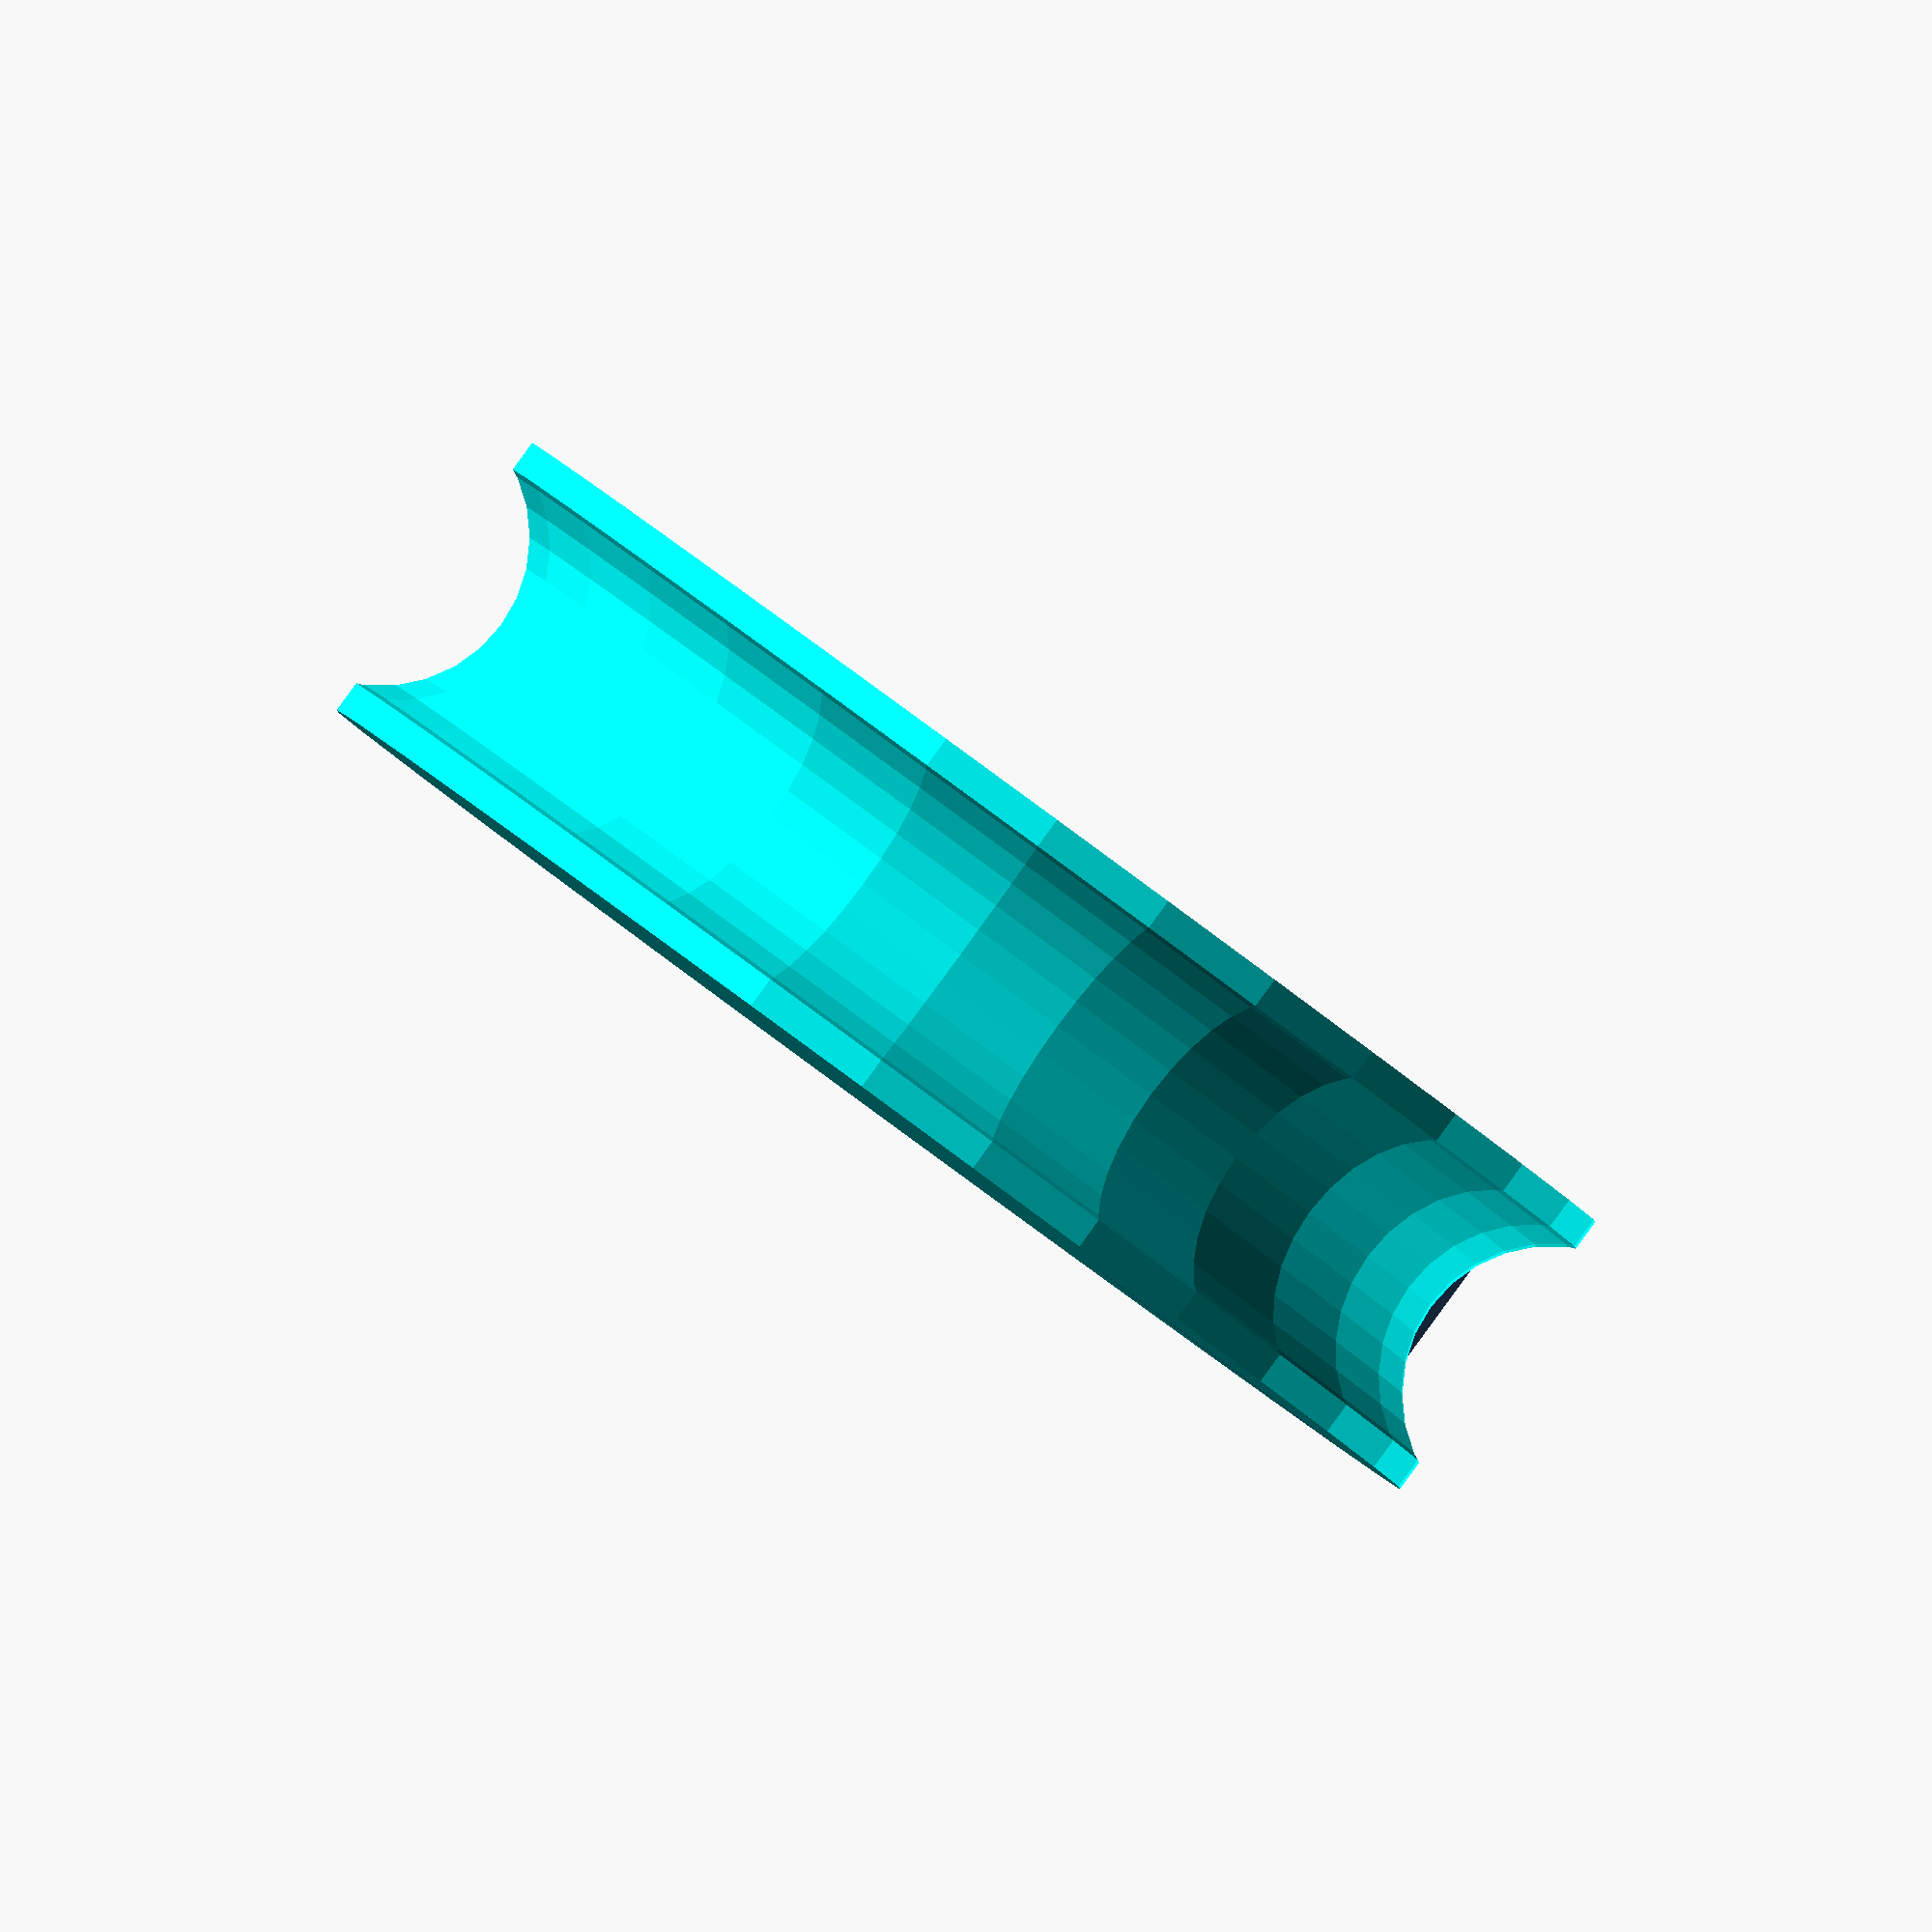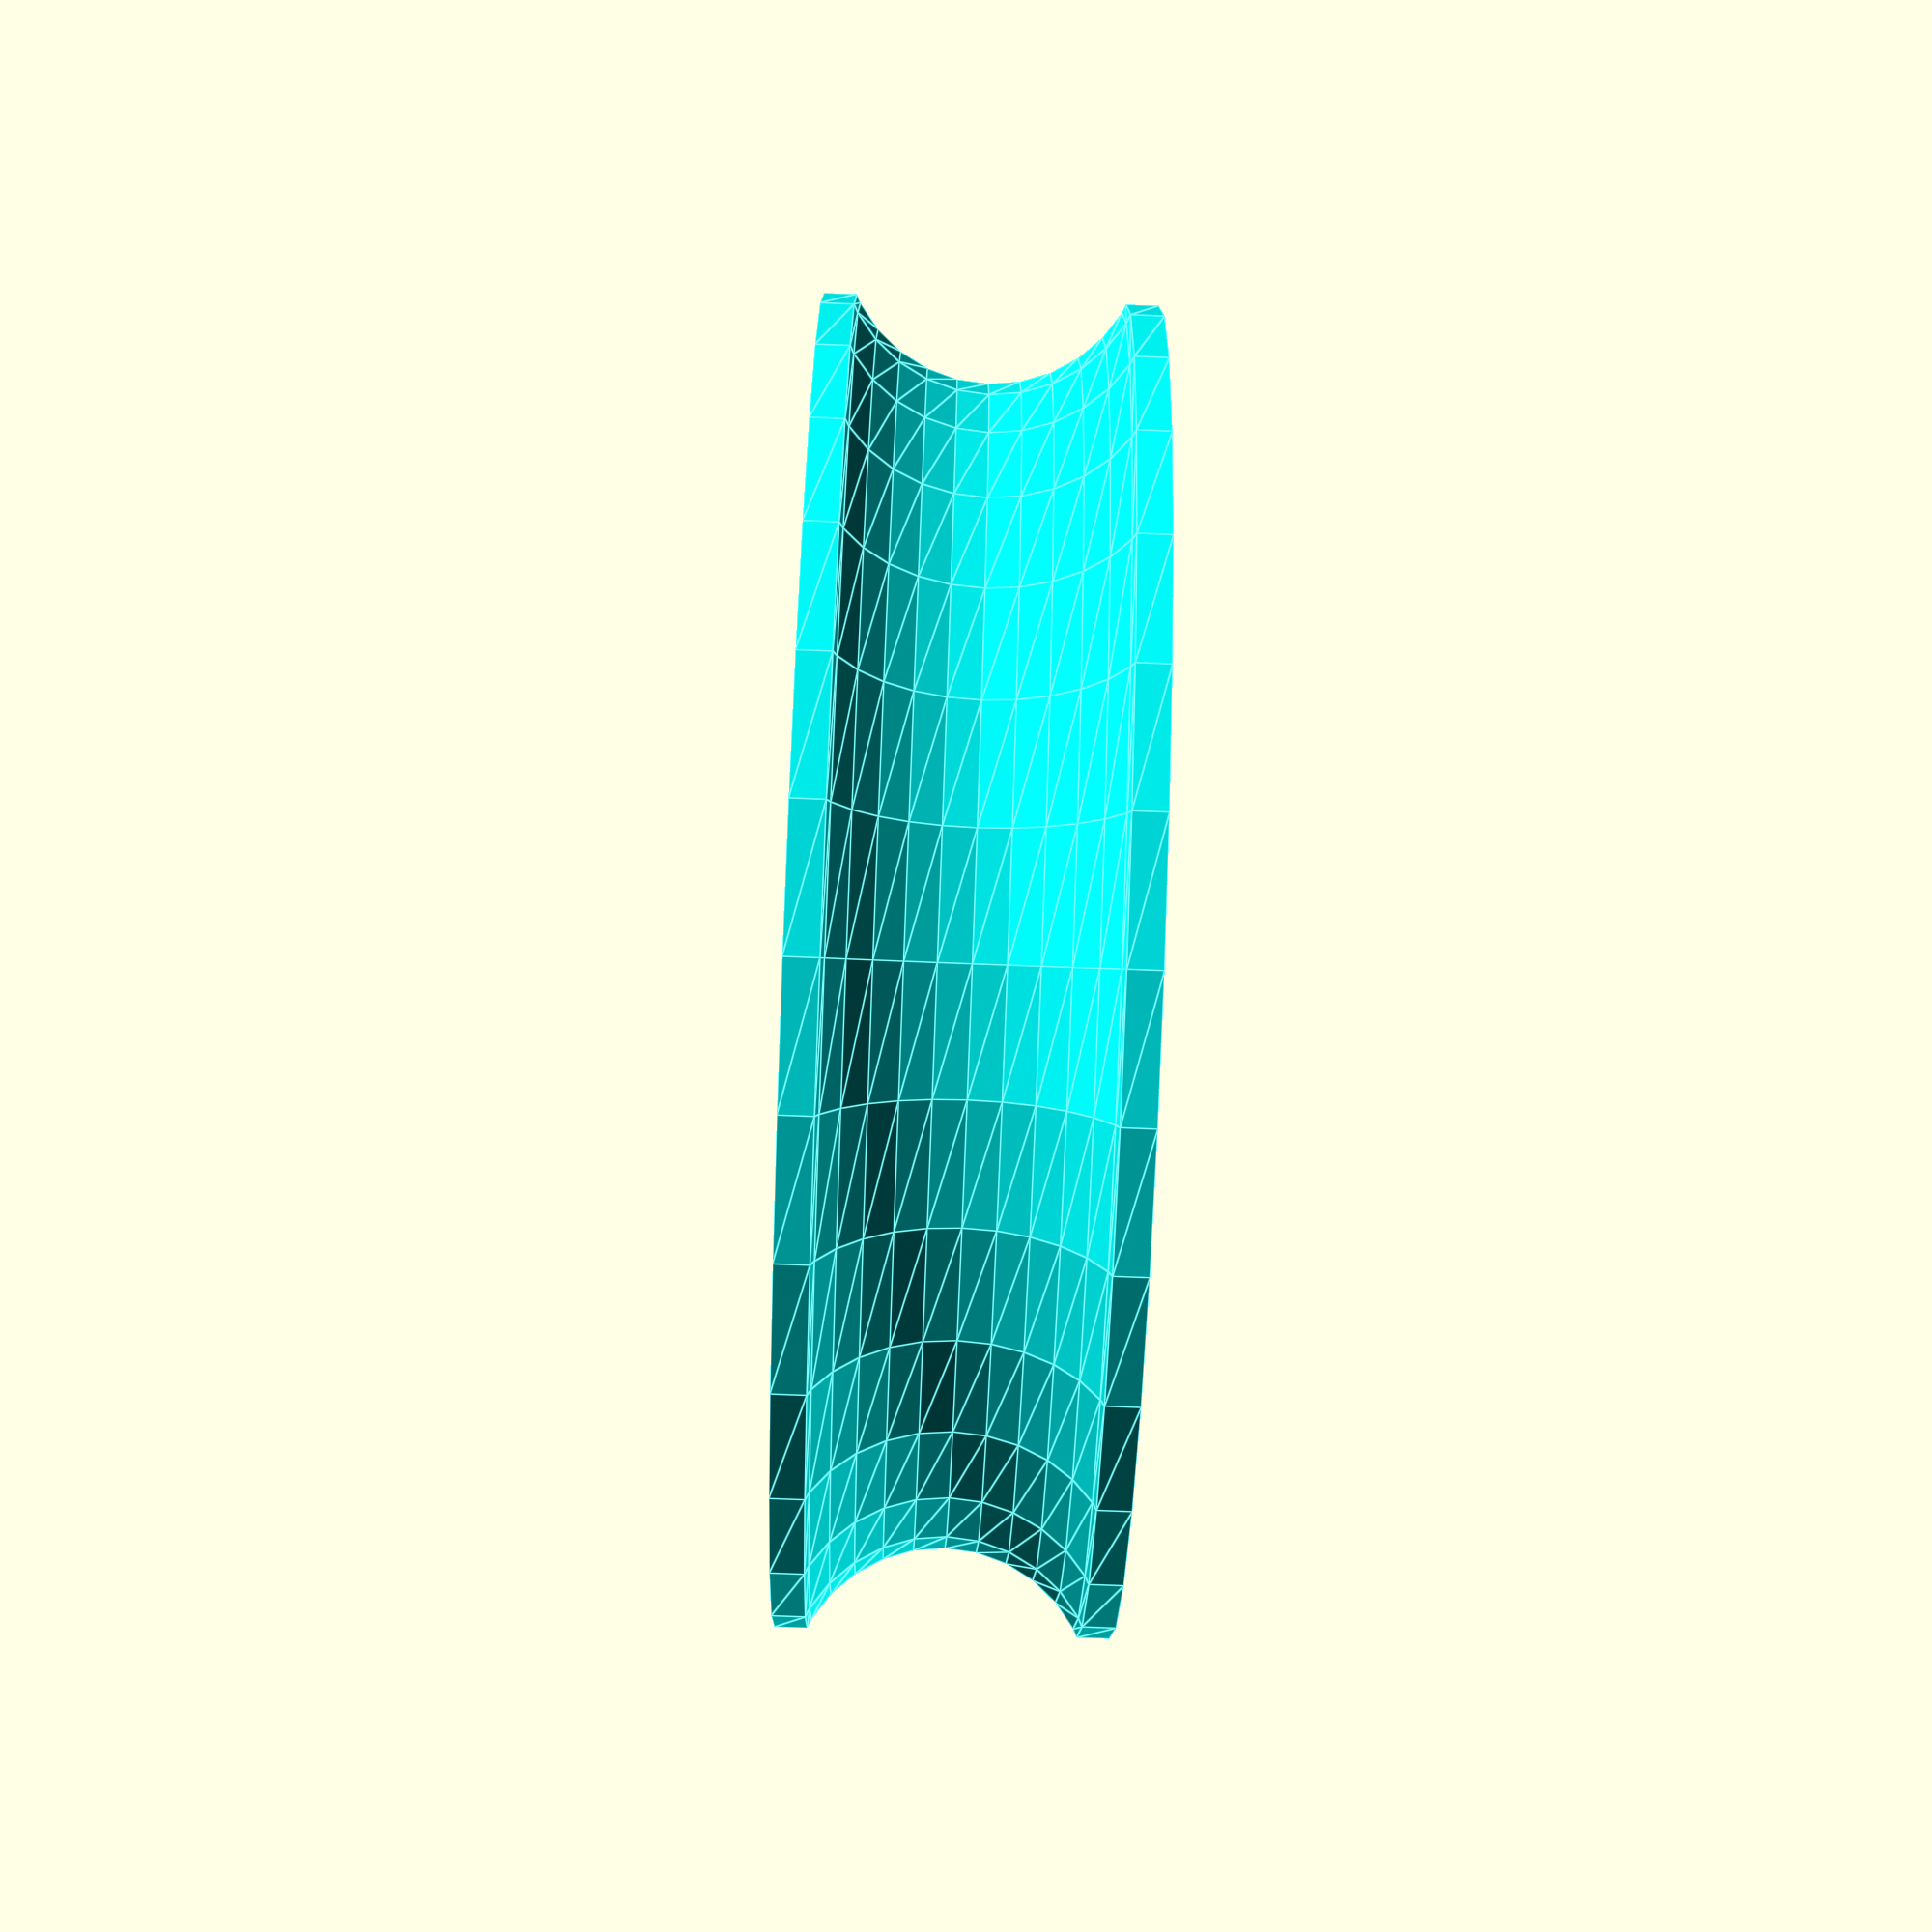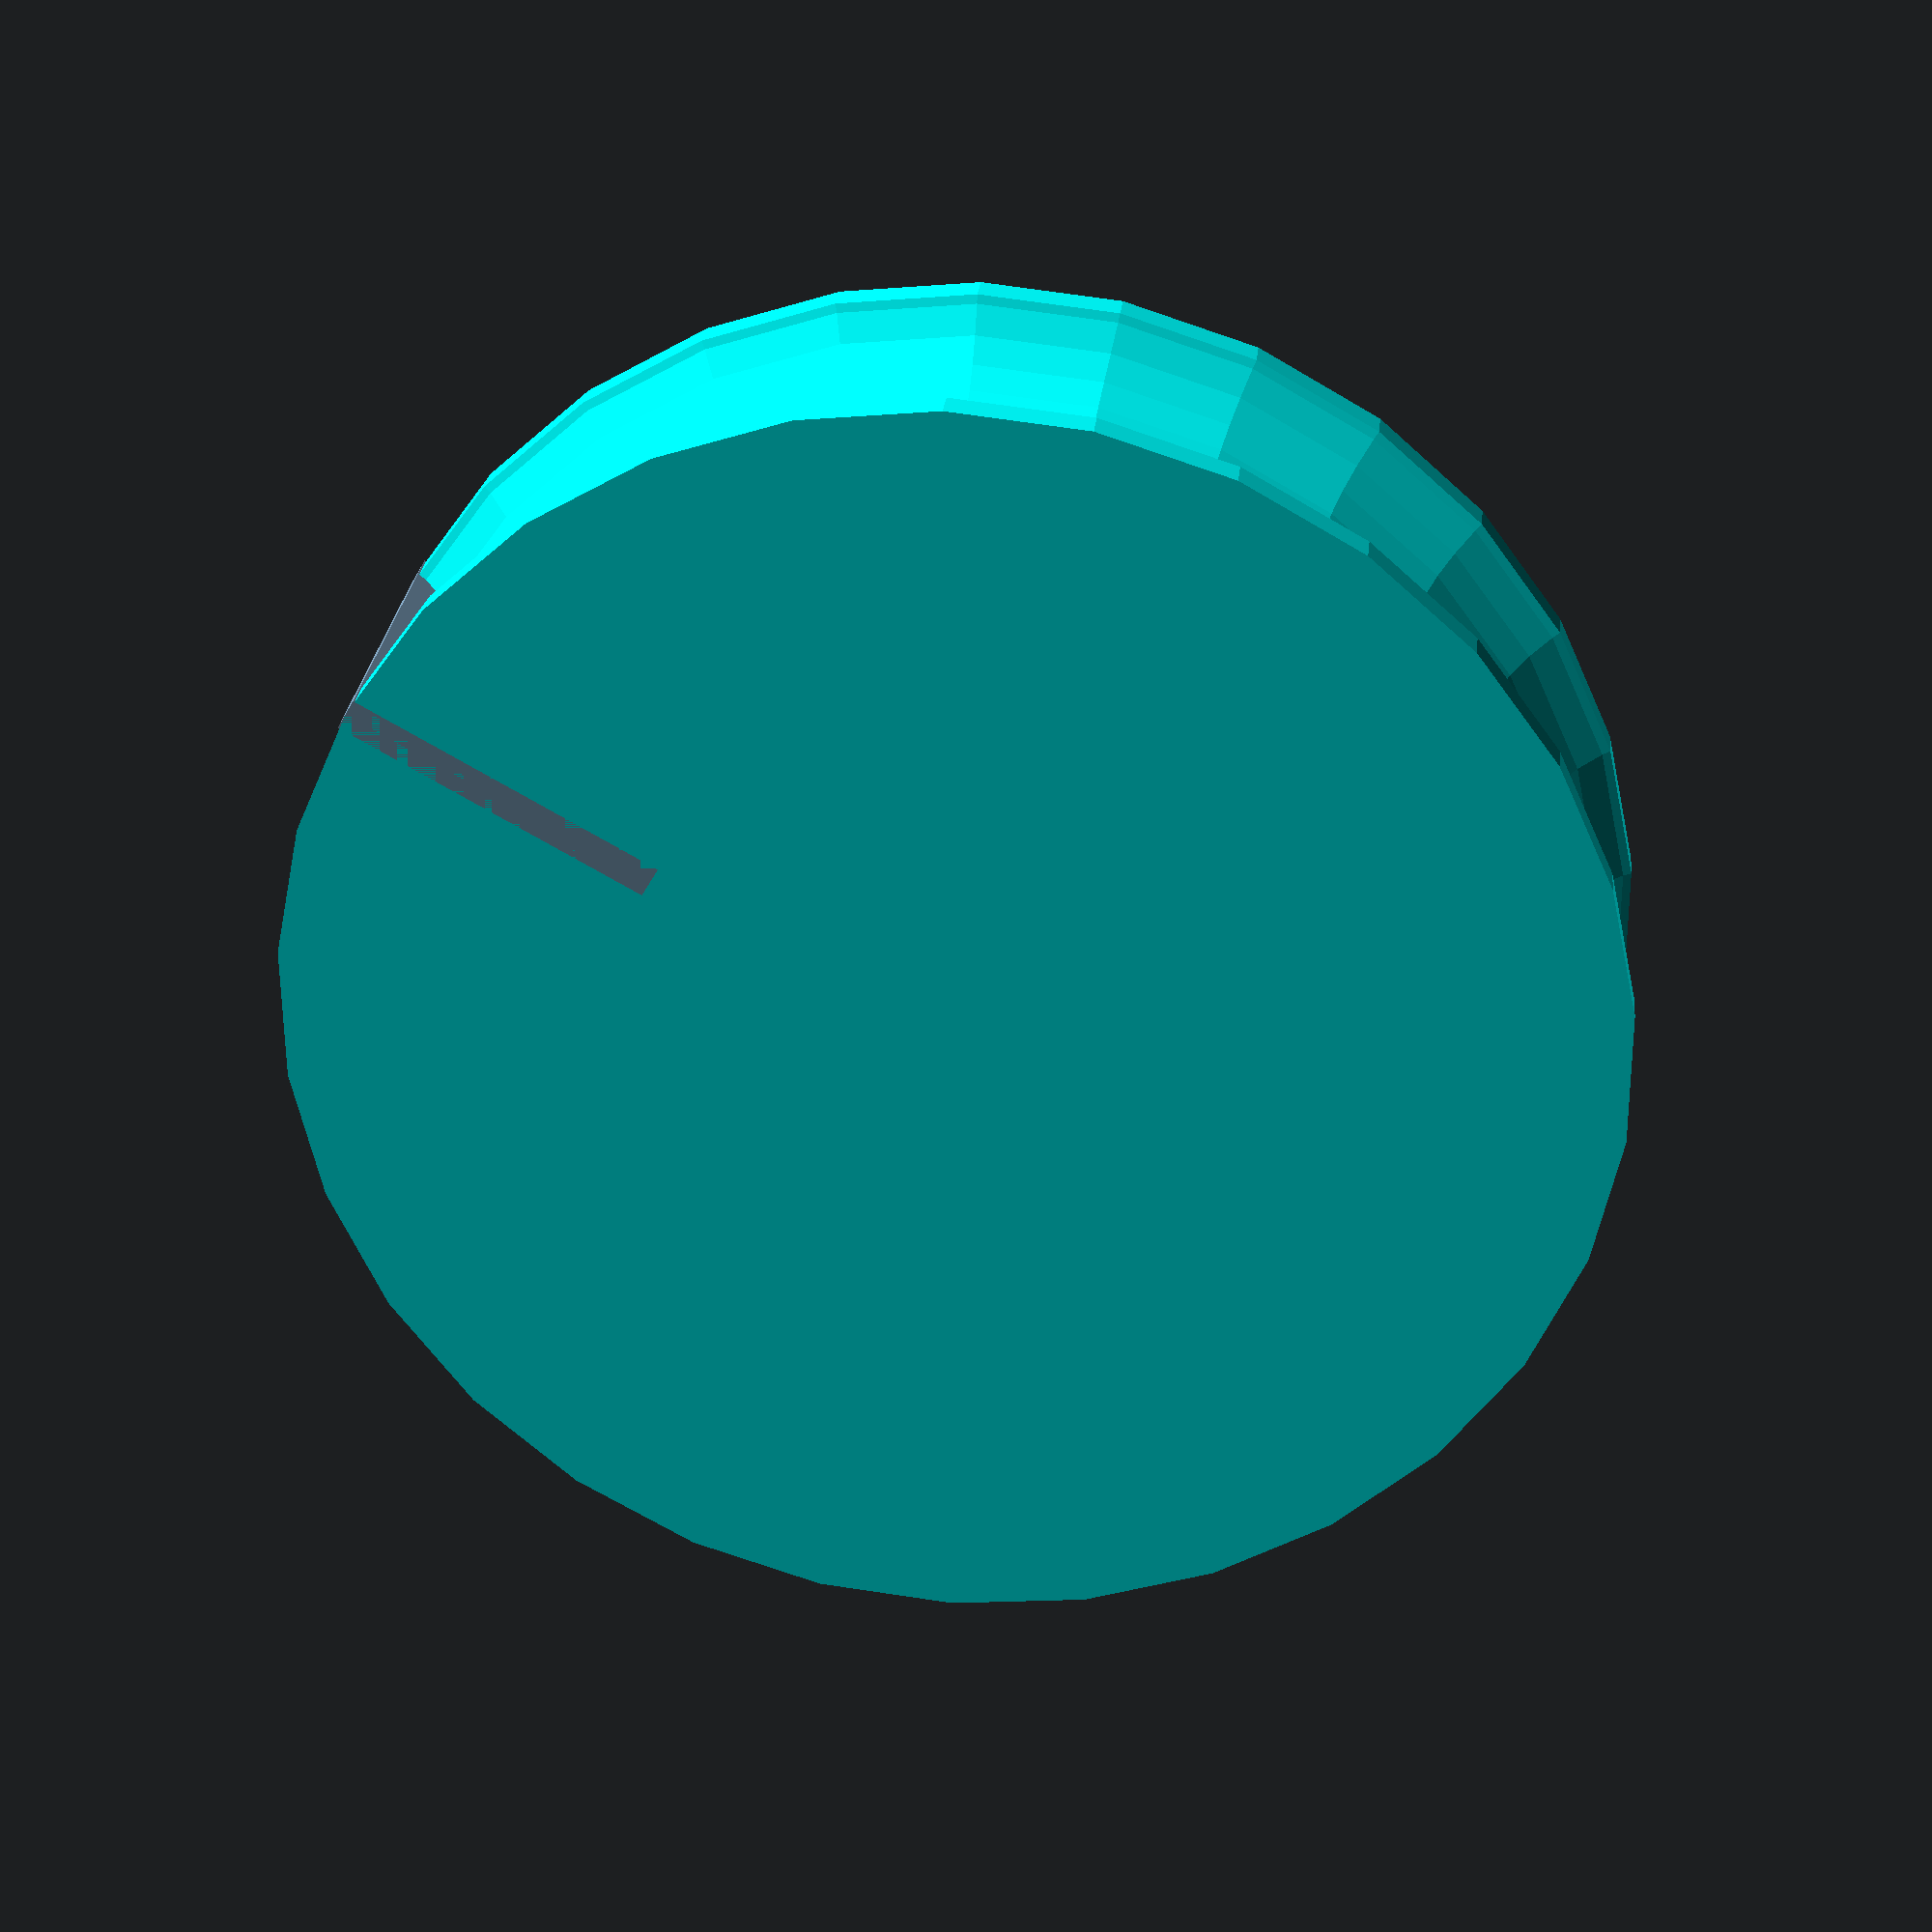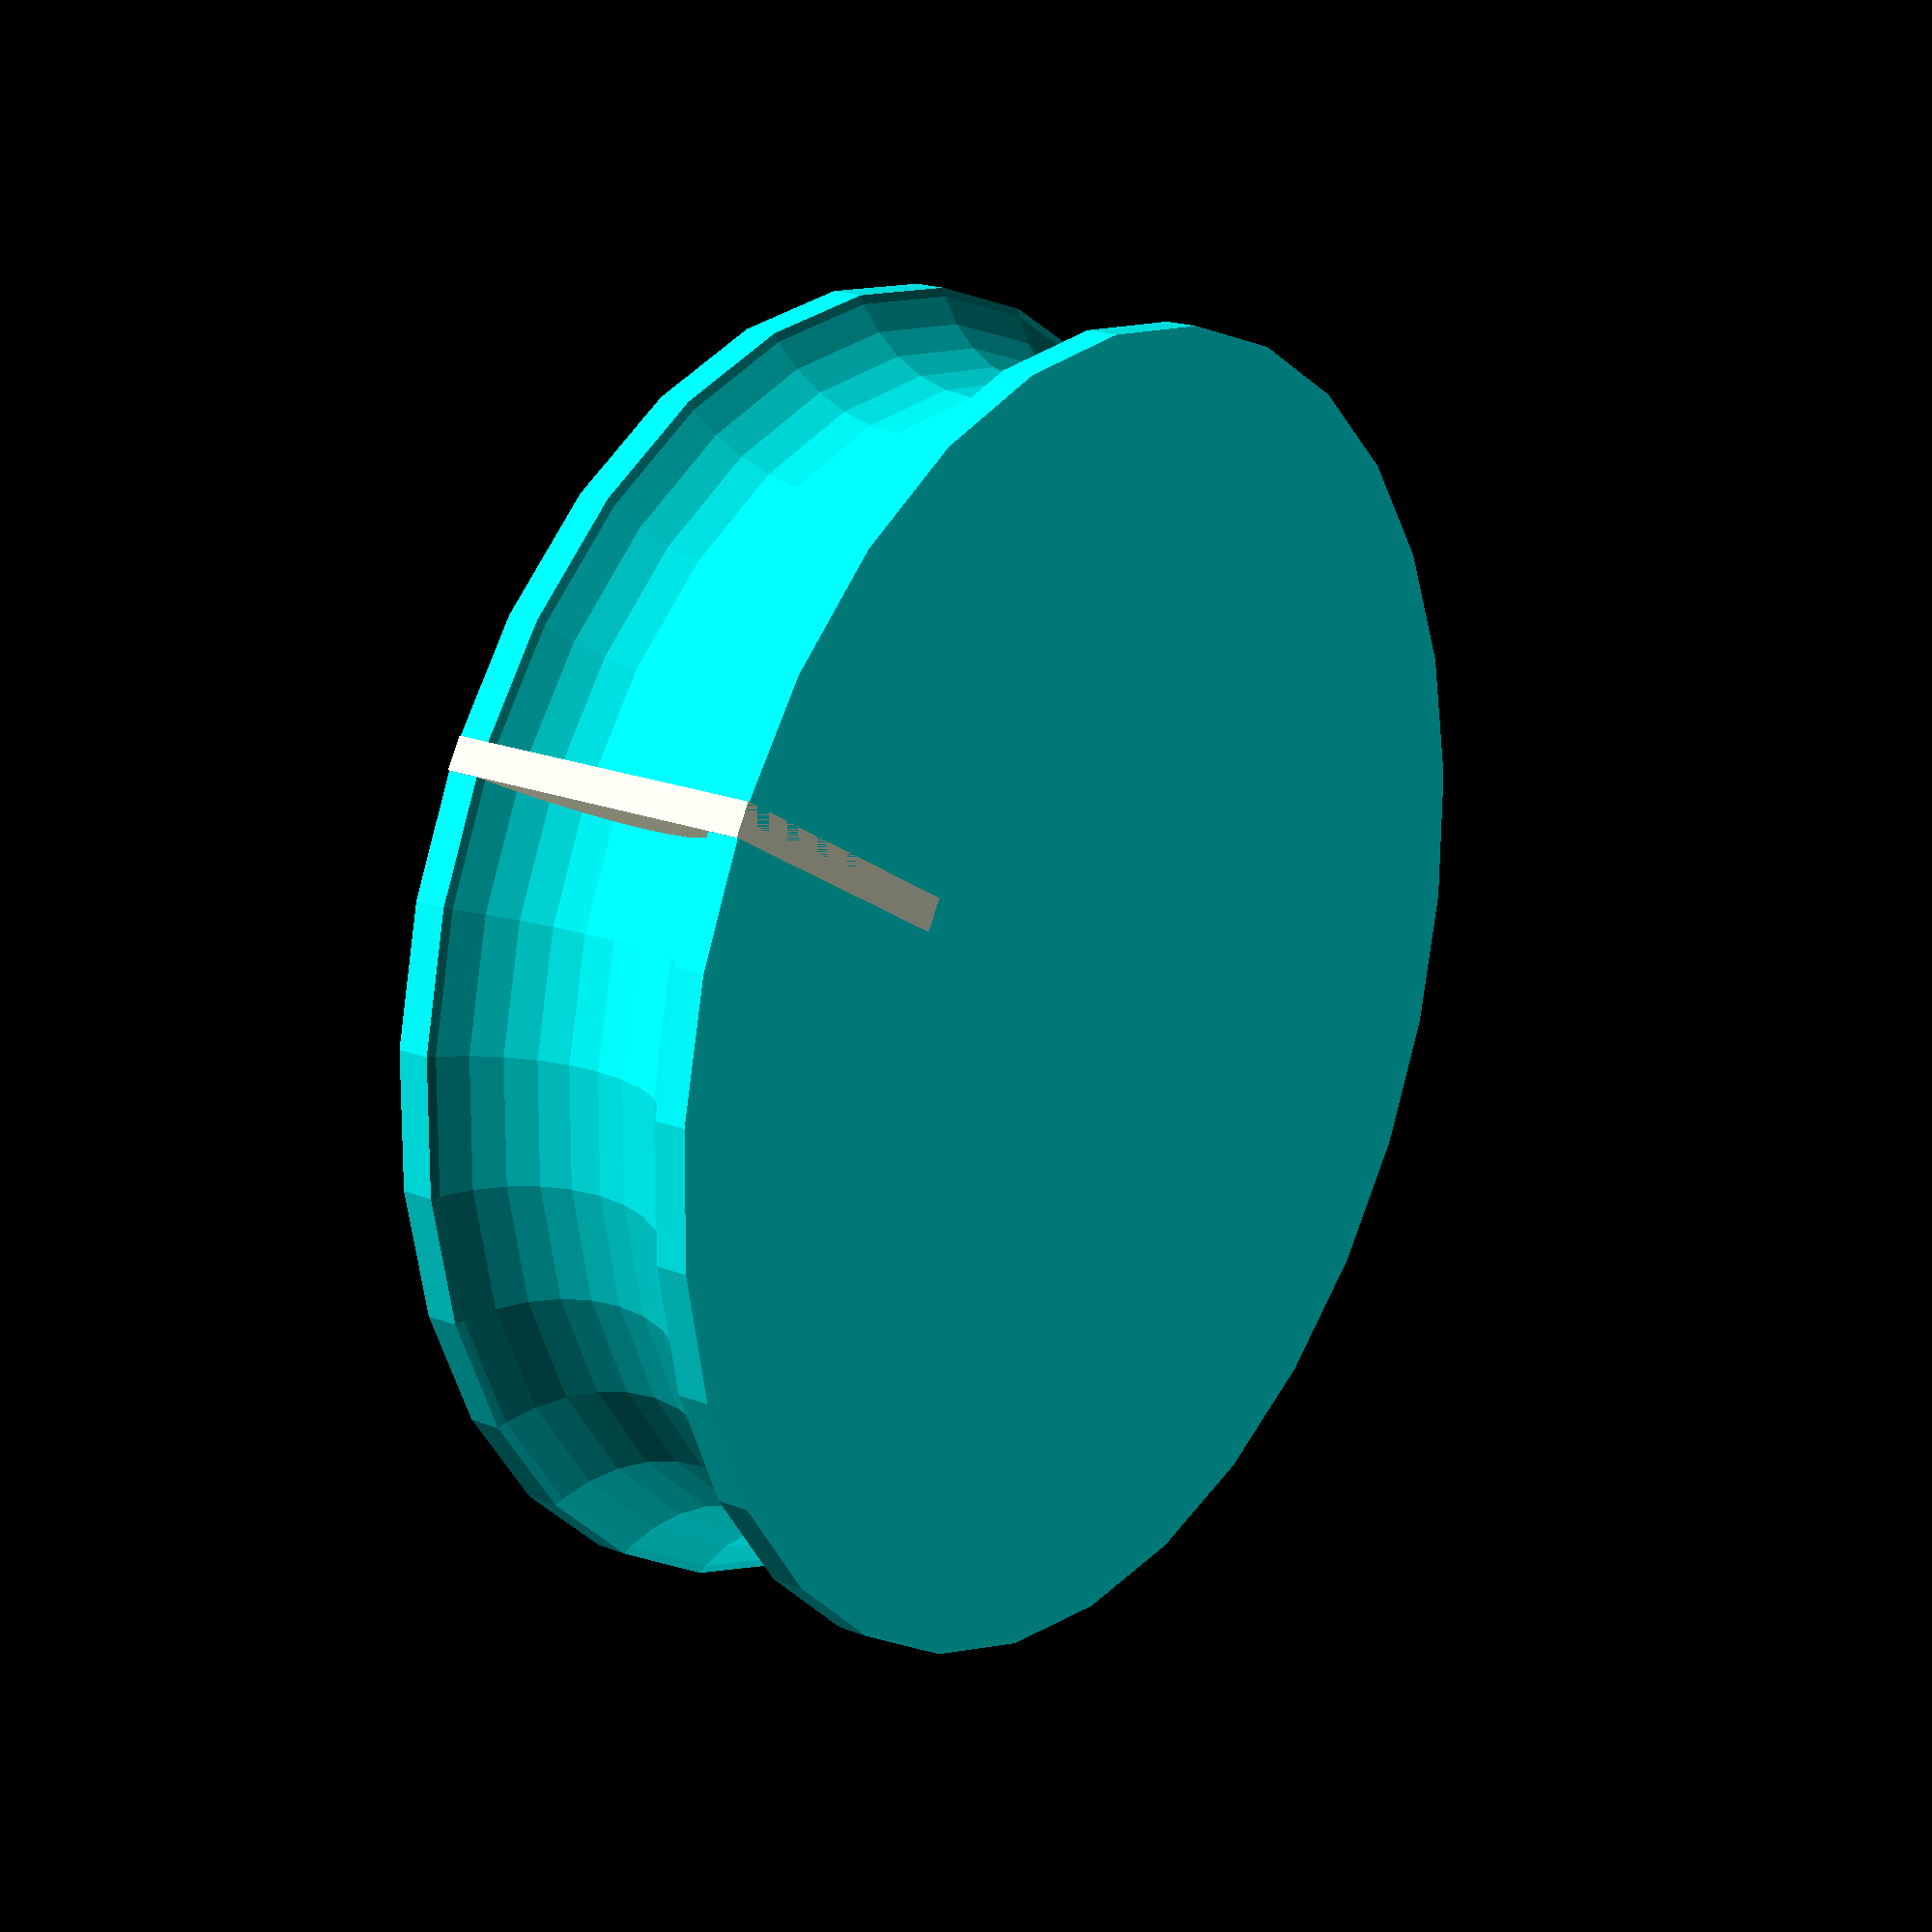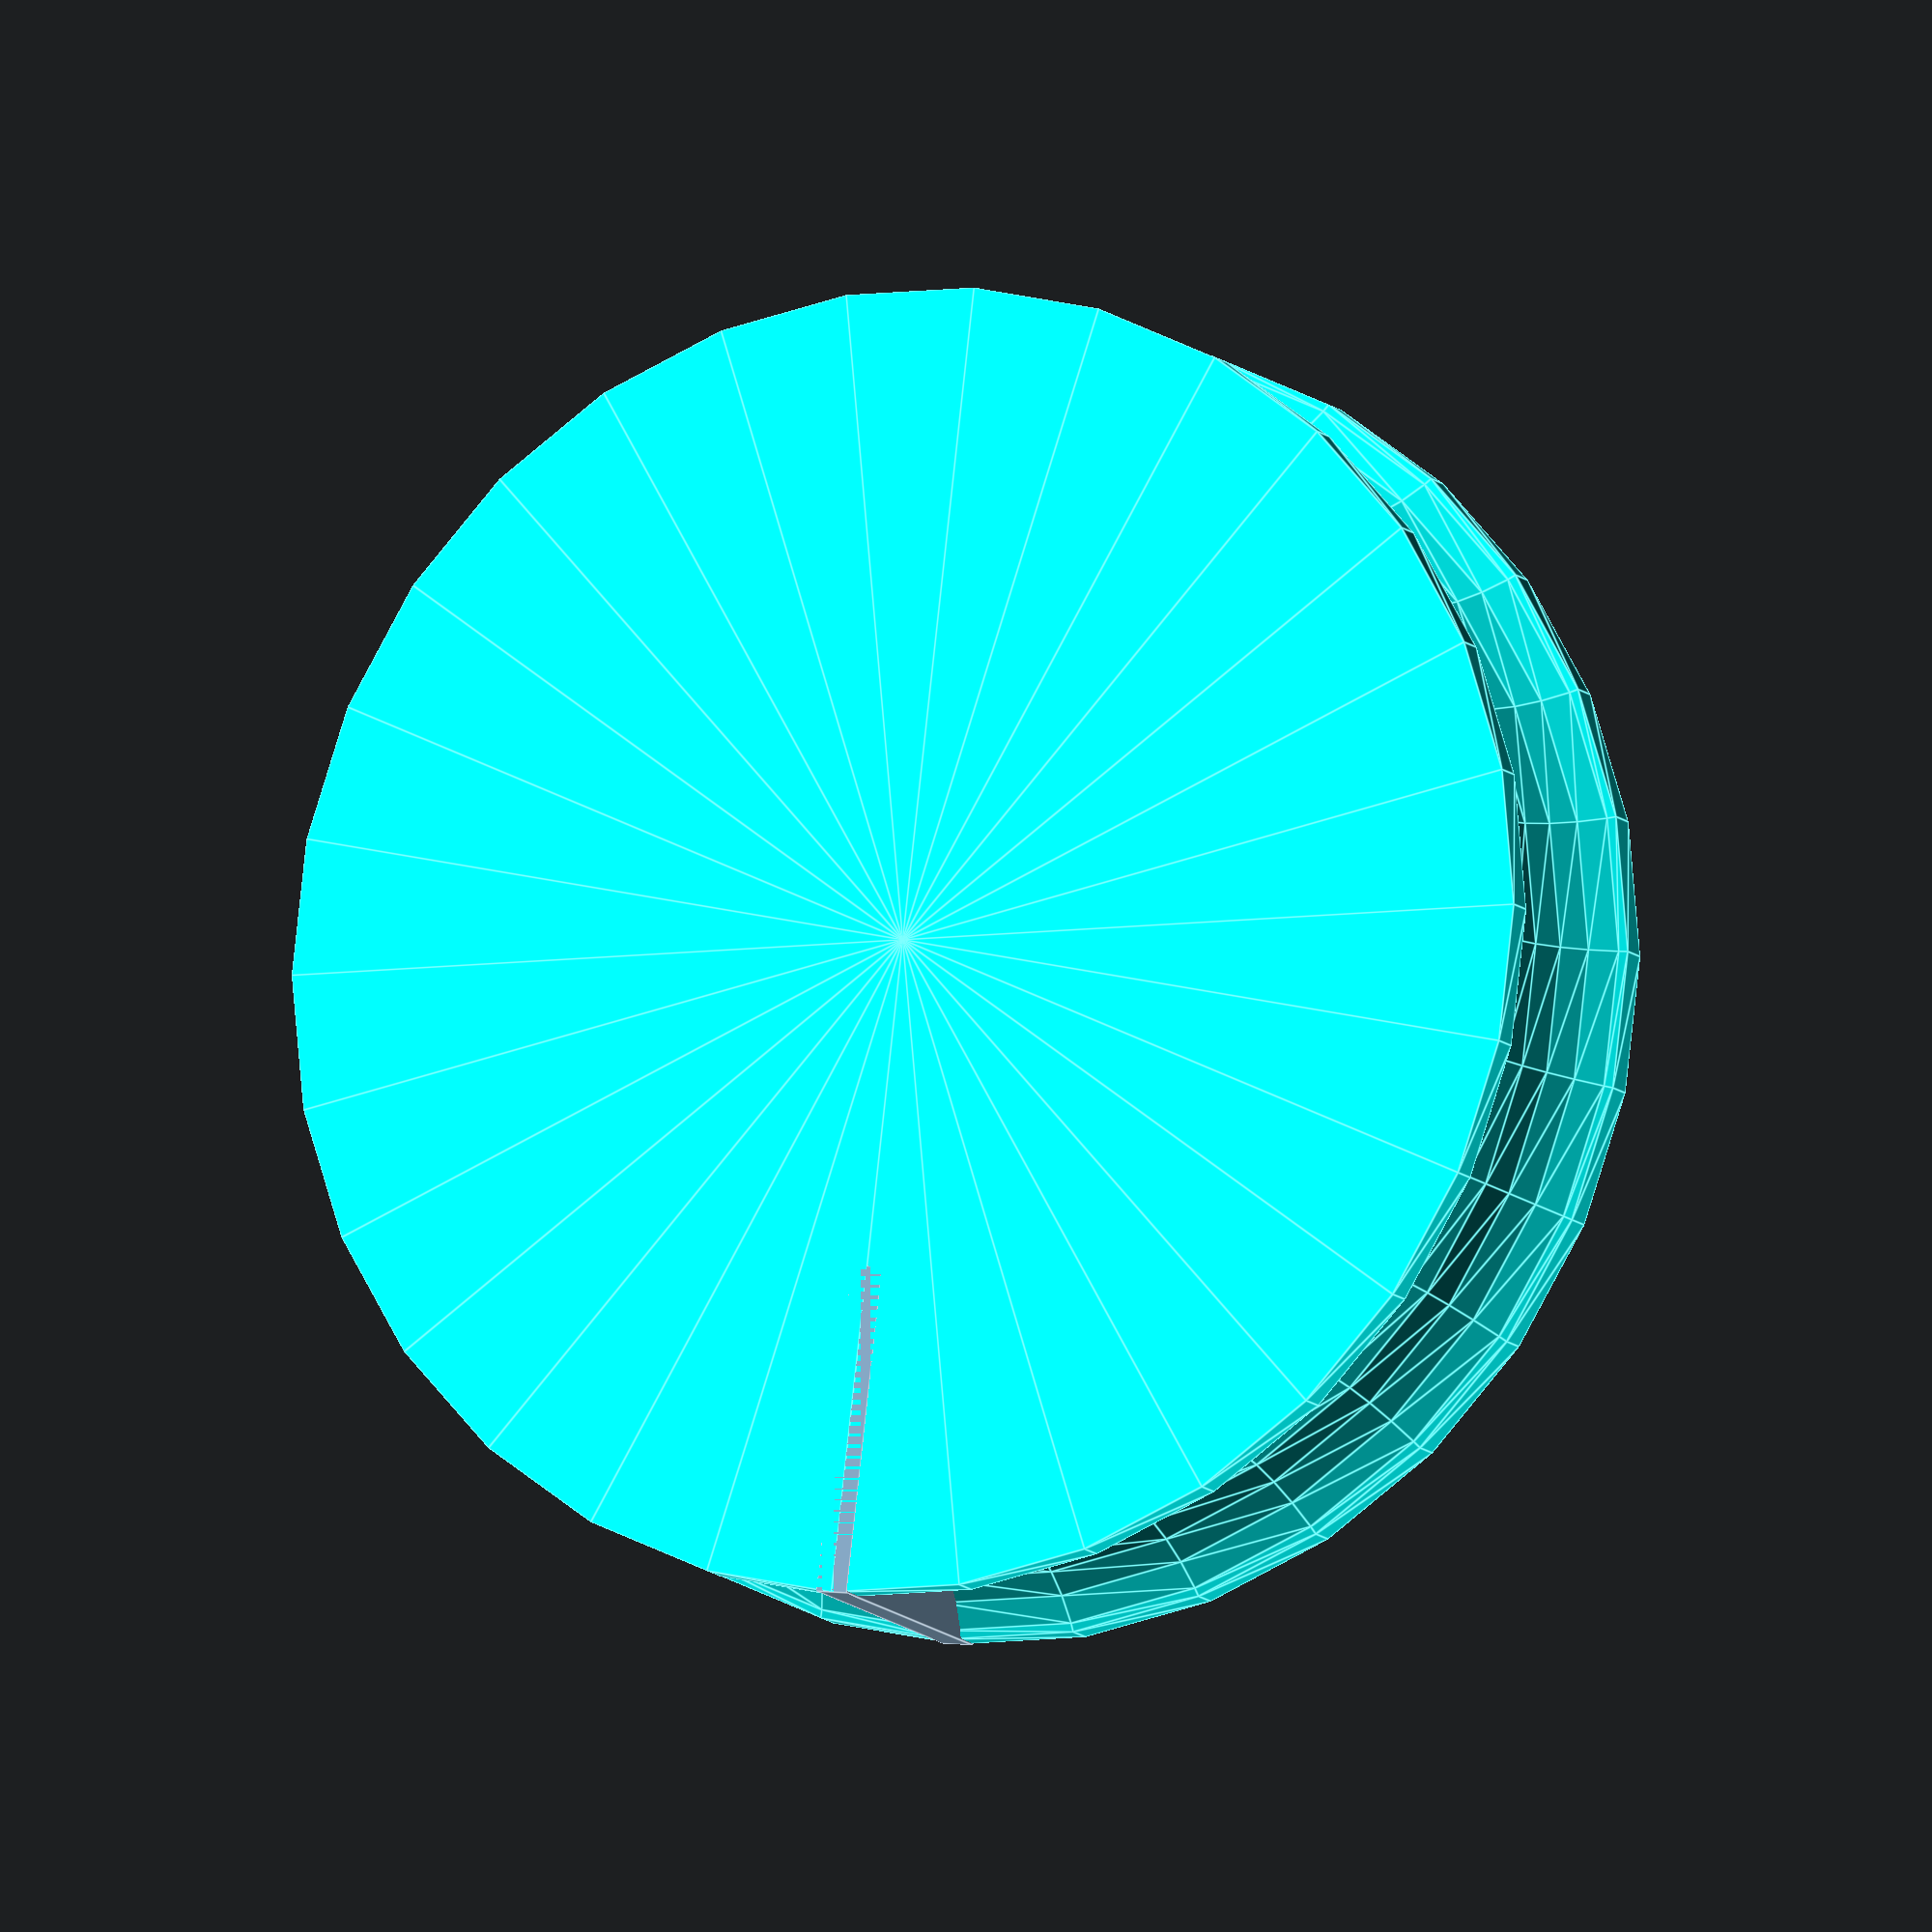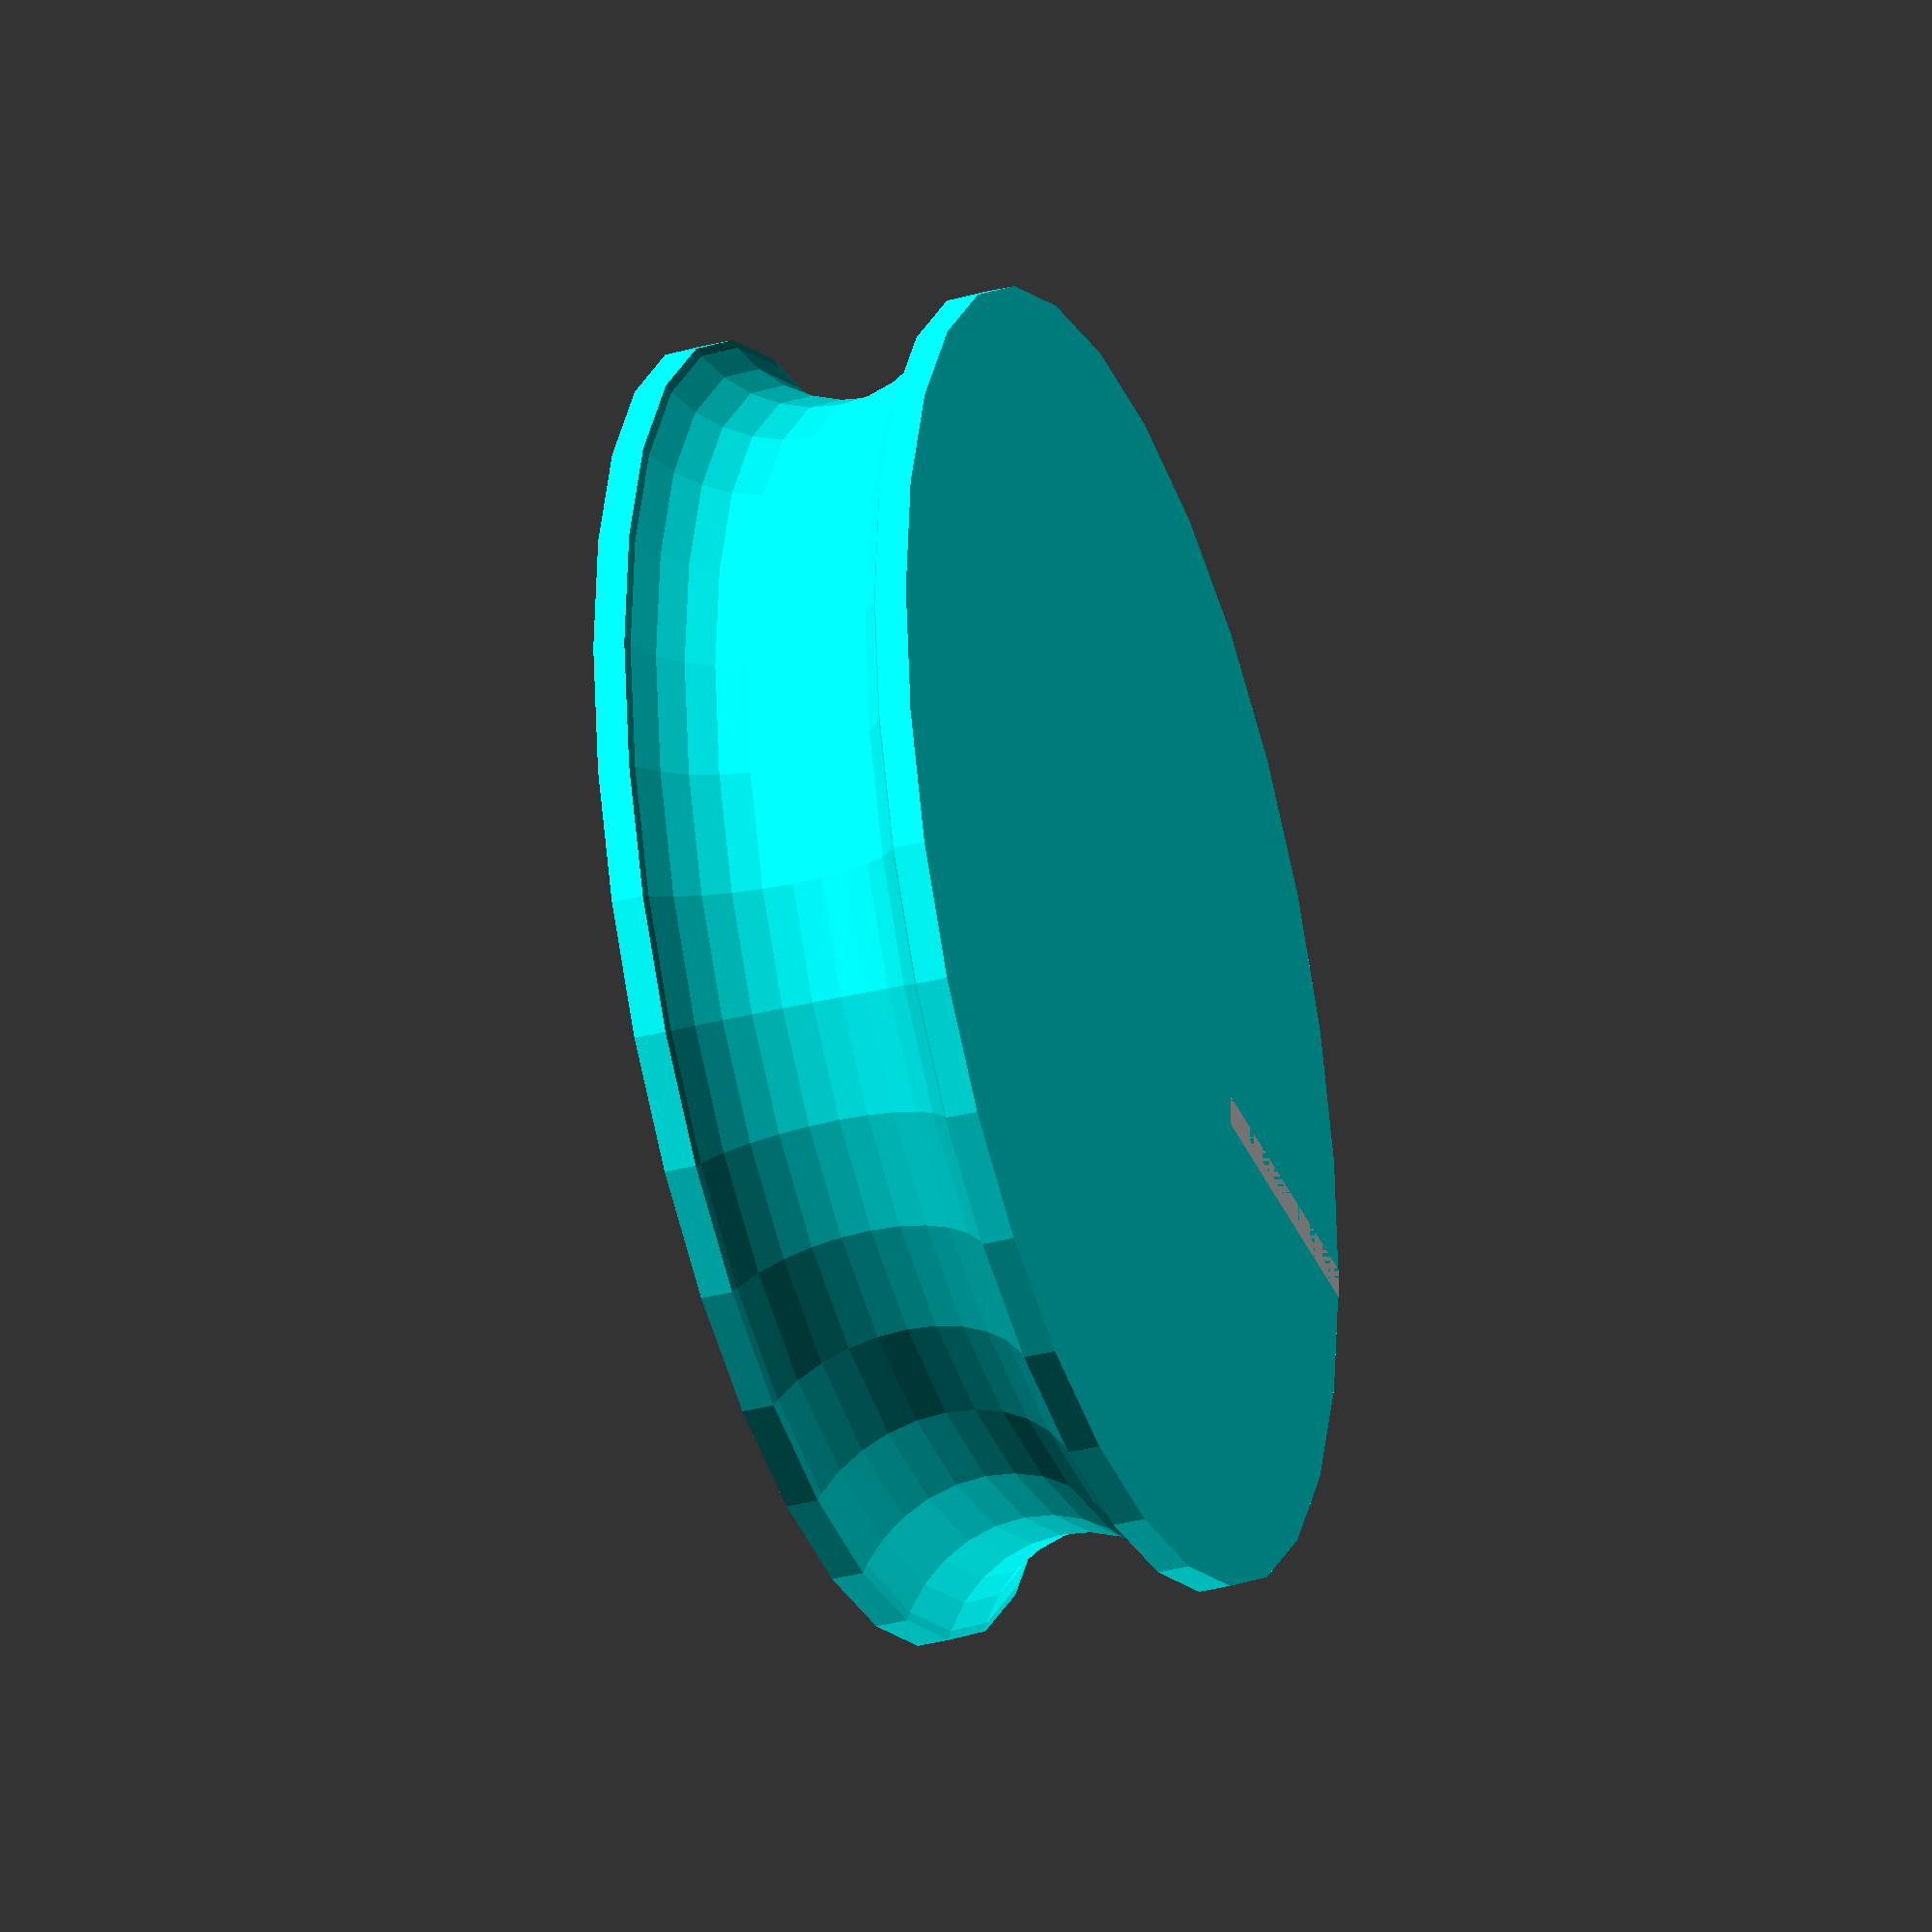
<openscad>



$fn=30;


// dimensions units in mm
servoSplines = 20;
servoDiameter = 5.0; 
slatWidth = 10;
slatDepth = 10;
slatThickness = 2;
hubDiameter = 20;

spread = 0;

// Strategy 
// 1. Core hub + spline core
// 2. Remove slots
// 3. Remove compression slots

// Hub

color("cyan") rotate_extrude() {
    difference(){
        translate([0,-slatWidth/2,0]) square([hubDiameter,slatWidth]);
        translate([hubDiameter+2,0,0]) circle(d=slatWidth-1);
    }
}

translate([hubDiameter-slatDepth,0,spread-slatWidth/2]) rotate([90,0,0])  square([slatDepth,slatWidth]);
</openscad>
<views>
elev=90.7 azim=209.3 roll=143.8 proj=o view=solid
elev=75.5 azim=243.3 roll=87.8 proj=p view=edges
elev=151.4 azim=150.3 roll=353.8 proj=p view=solid
elev=159.9 azim=30.9 roll=234.6 proj=p view=wireframe
elev=9.9 azim=96.7 roll=22.5 proj=o view=edges
elev=213.7 azim=180.1 roll=250.9 proj=o view=wireframe
</views>
